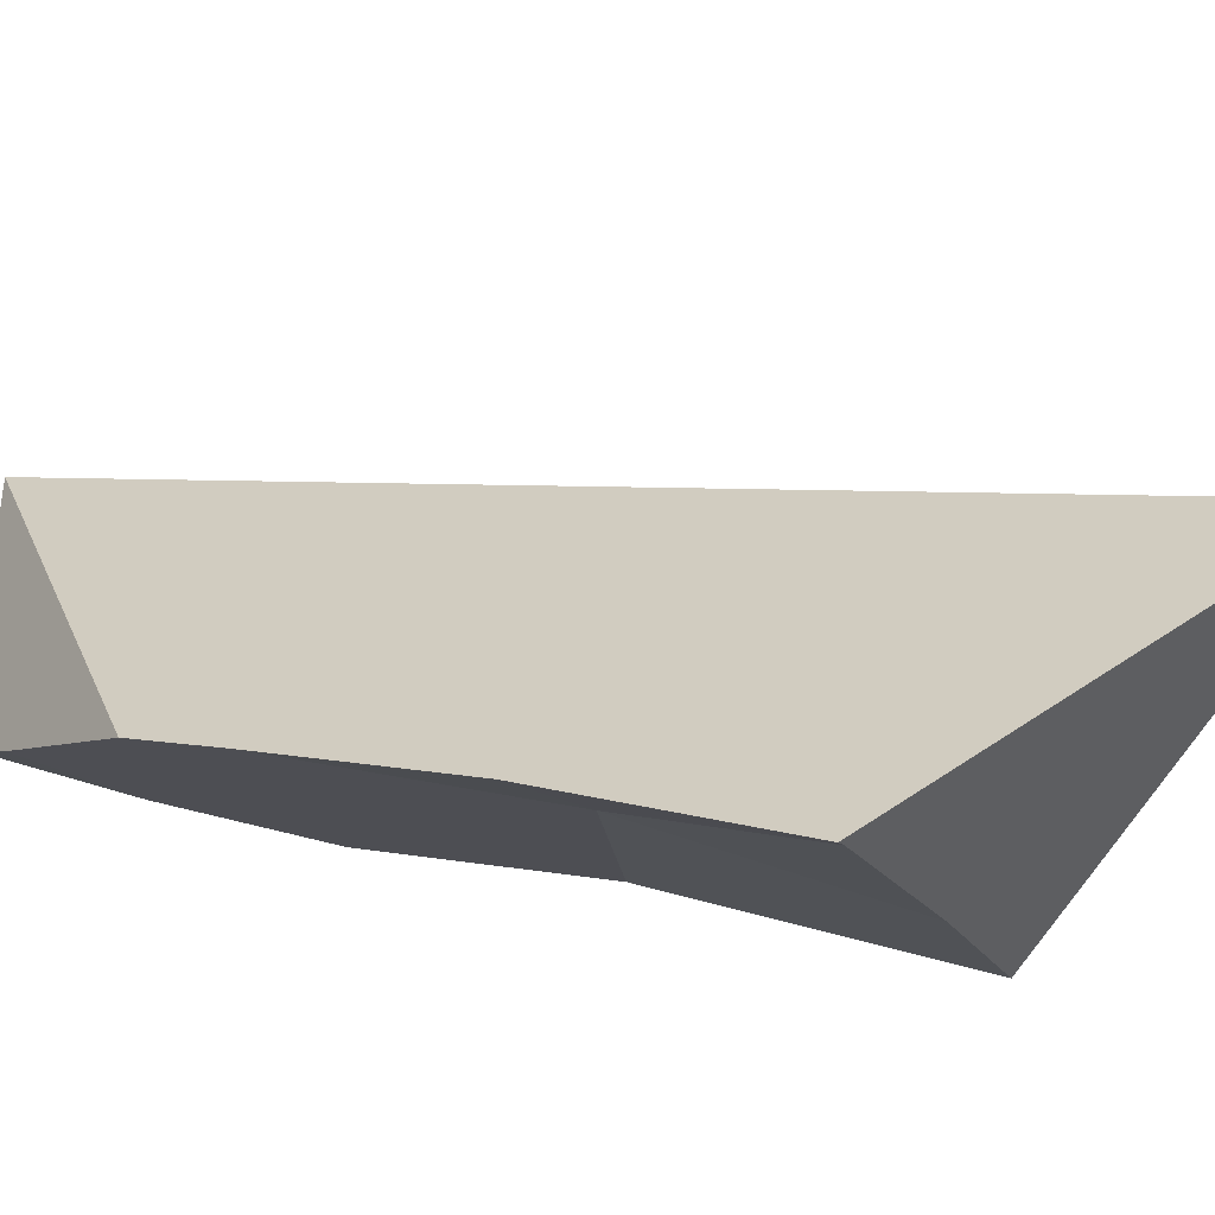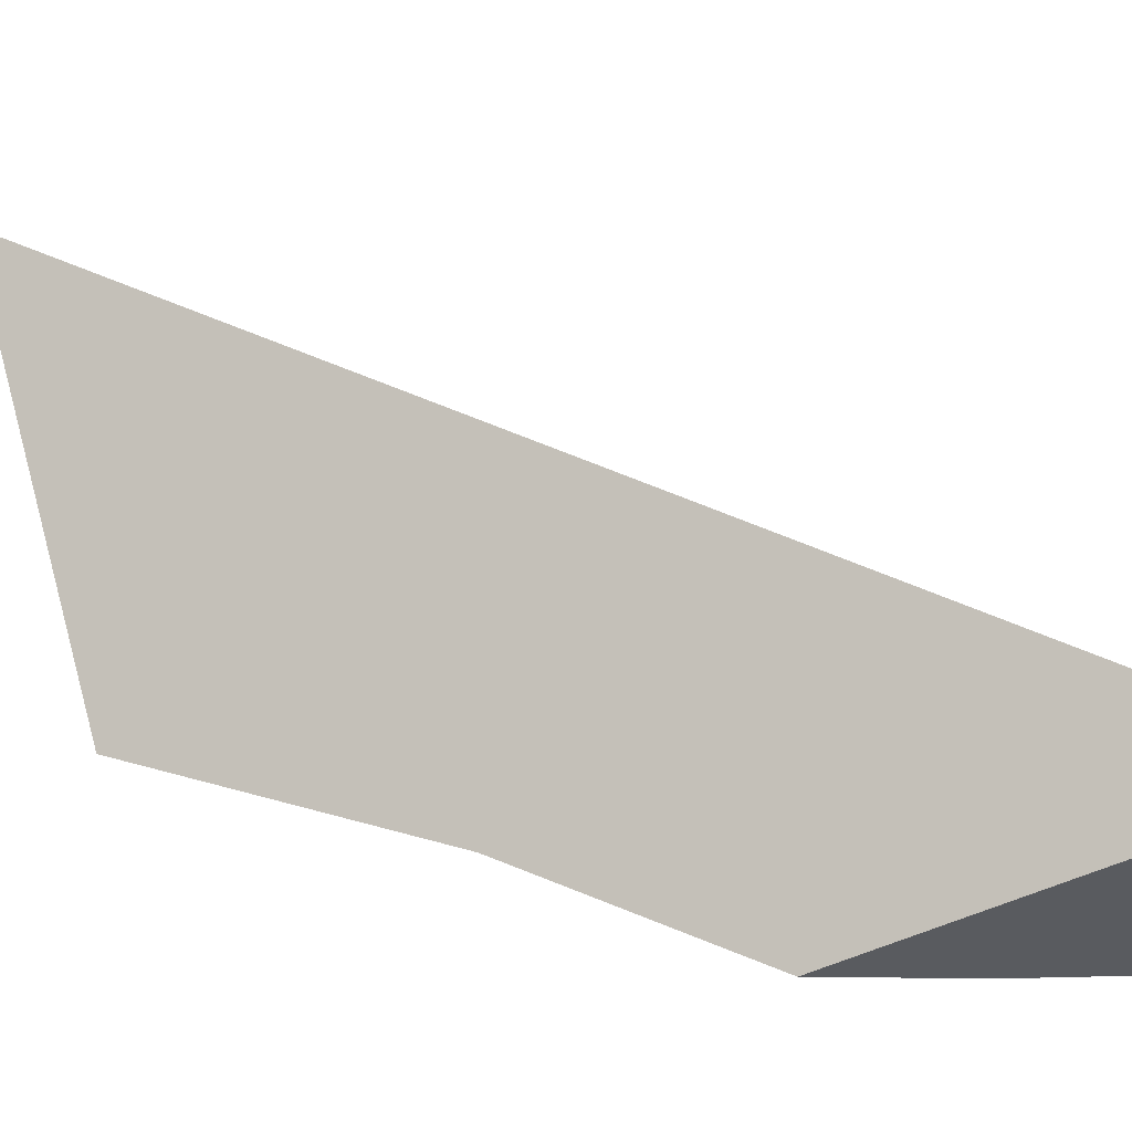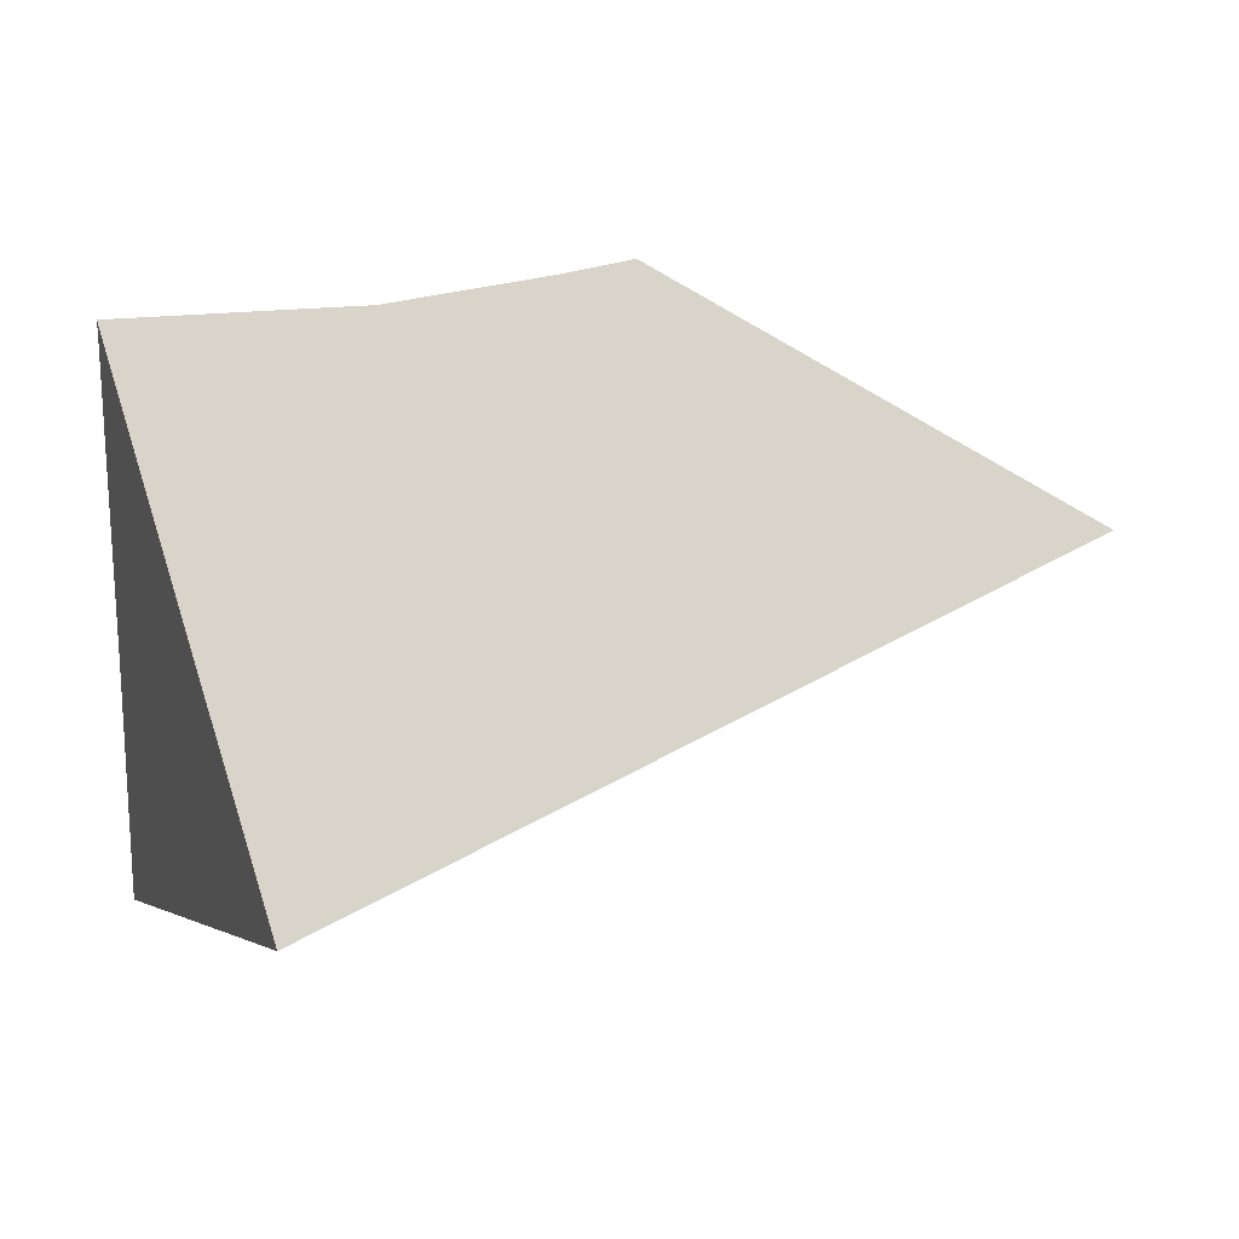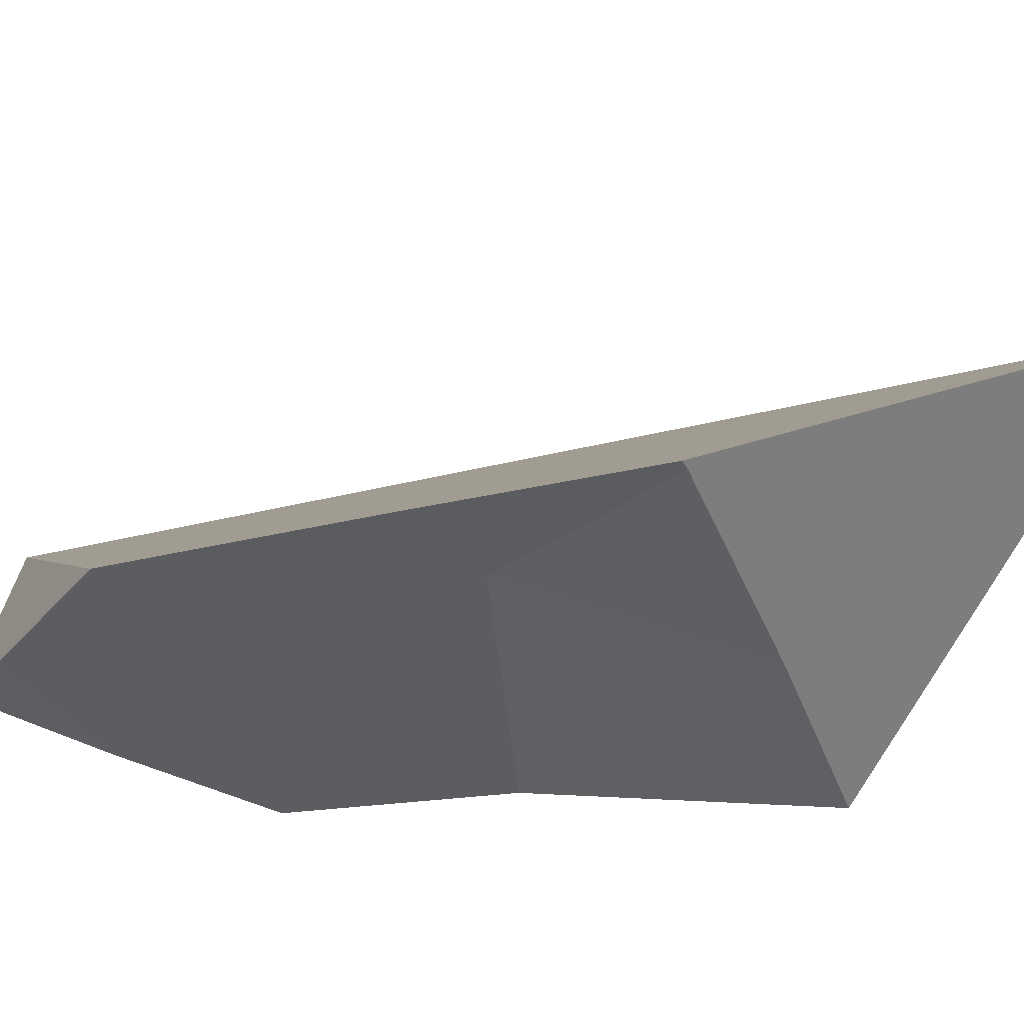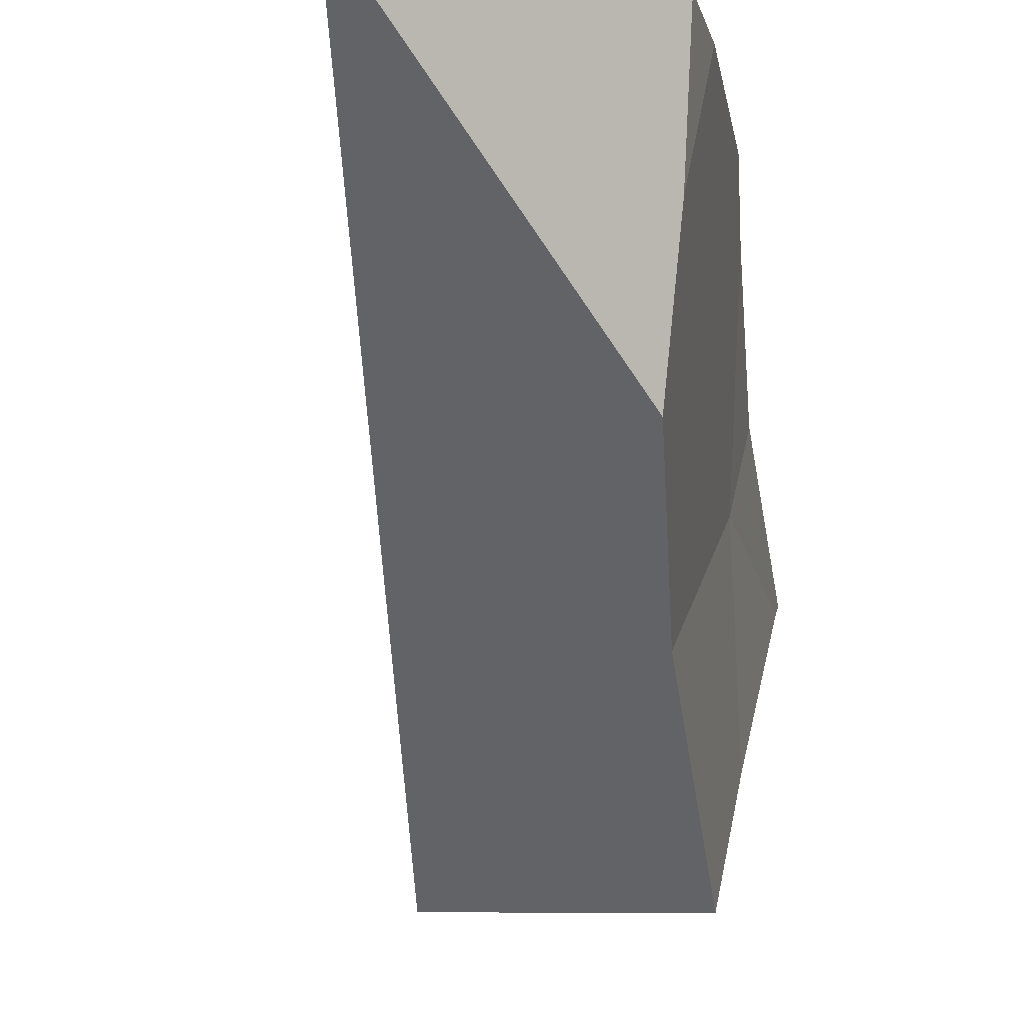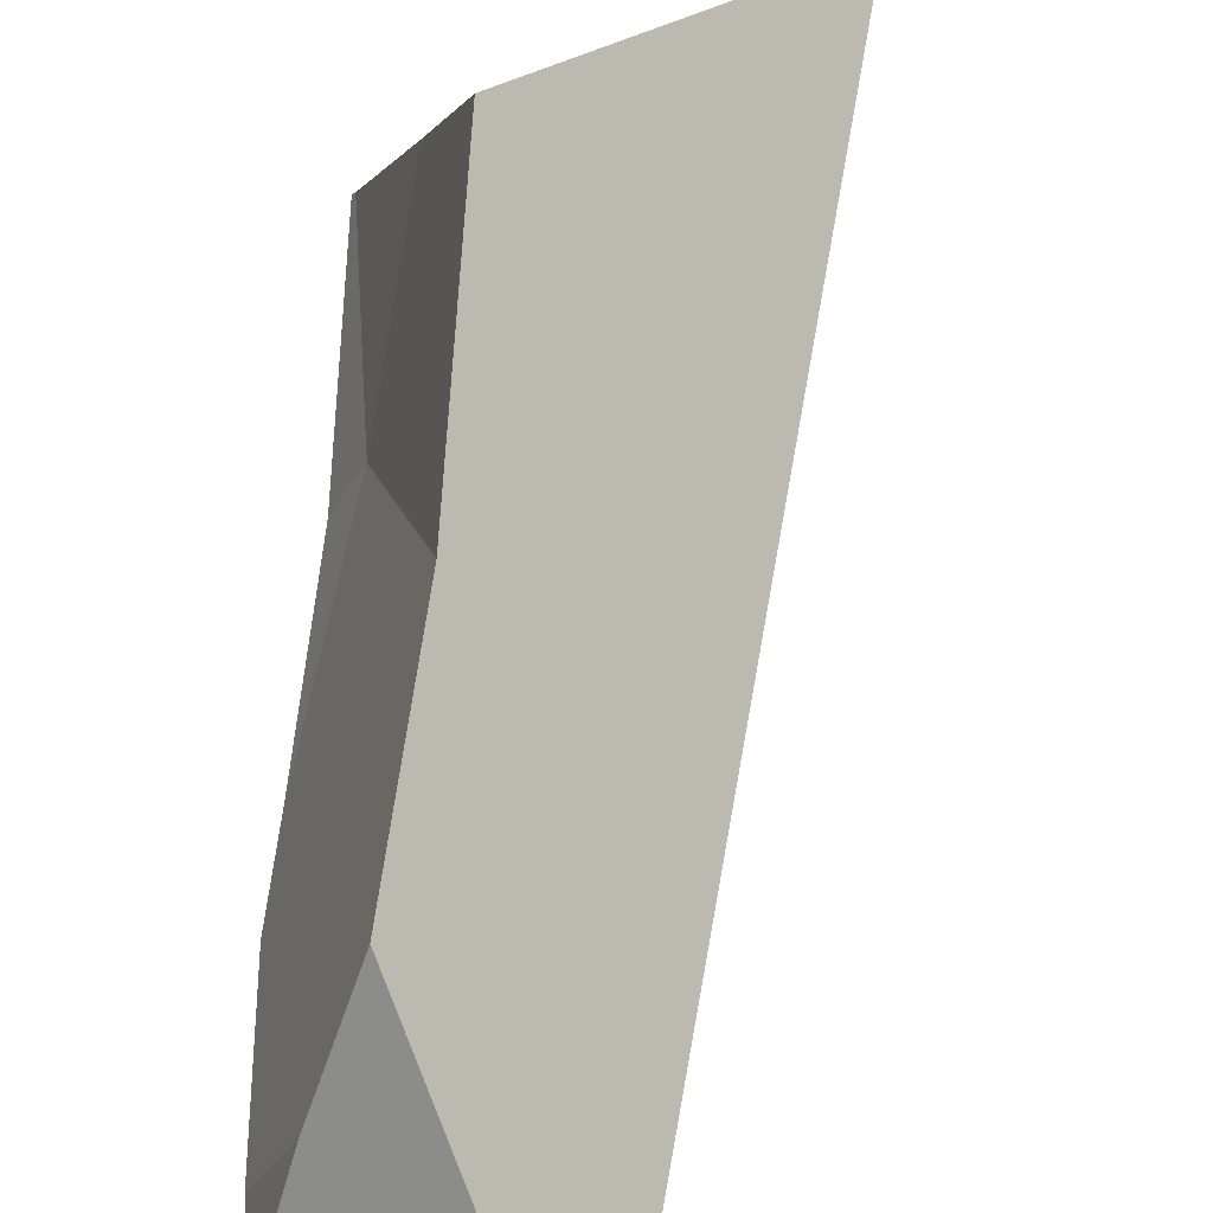
<metadata>
{"format":"obj","ext":"obj","renderer":"f3d","projection":"perspective","resolution":1024,"background":"white","views":[{"elev":65.5,"azim":-95.9,"up":"+Z"},{"elev":-56.1,"azim":61.2,"up":"+Z"},{"elev":48.4,"azim":13.3,"up":"+Z"},{"elev":41.4,"azim":-92.4,"up":"+Z"},{"elev":-71.0,"azim":160.0,"up":"+Z"},{"elev":-78.0,"azim":-33.9,"up":"+Z"}]}
</metadata>
<code>
v -0.1849 0.1199 0.1536
v -0.1849 0.1197 0.1532
v -0.184 0.116 0.1438
v -0.1835 0.1133 0.1363
v -0.1798 0.1257 0.1443
v -0.1797 0.1285 0.1473
v -0.1772 0.1245 0.1309
v -0.176 0.1362 0.1424
v -0.1749 0.103 0.15
v -0.1743 0.1398 0.1402
v -0.1731 0.1336 0.1258
v -0.1714 0.1402 0.1276
v -0.1711 0.1443 0.1325
v -0.1695 0.1461 0.1292
v -0.1577 0.1448 0.1258
f 1 6 2
f 1 2 9
f 6 1 9
f 3 2 5
f 2 3 9
f 6 5 2
f 4 3 5
f 3 4 9
f 4 5 7
f 9 4 7
f 5 6 8
f 10 7 5
f 8 10 5
f 15 8 6
f 15 6 9
f 9 7 11
f 10 13 7
f 7 12 11
f 13 12 7
f 15 10 8
f 9 11 15
f 15 13 10
f 15 11 12
f 12 13 14
f 15 12 14
f 15 14 13

</code>
